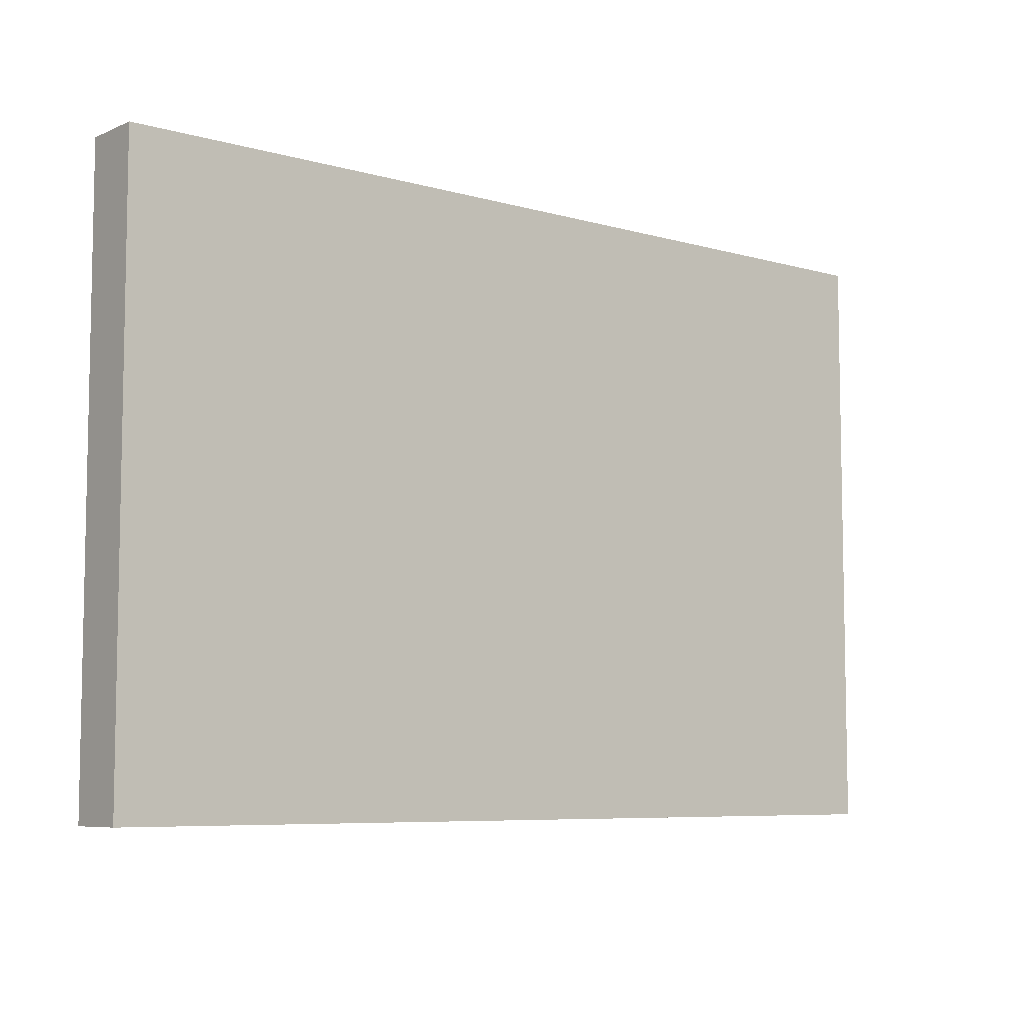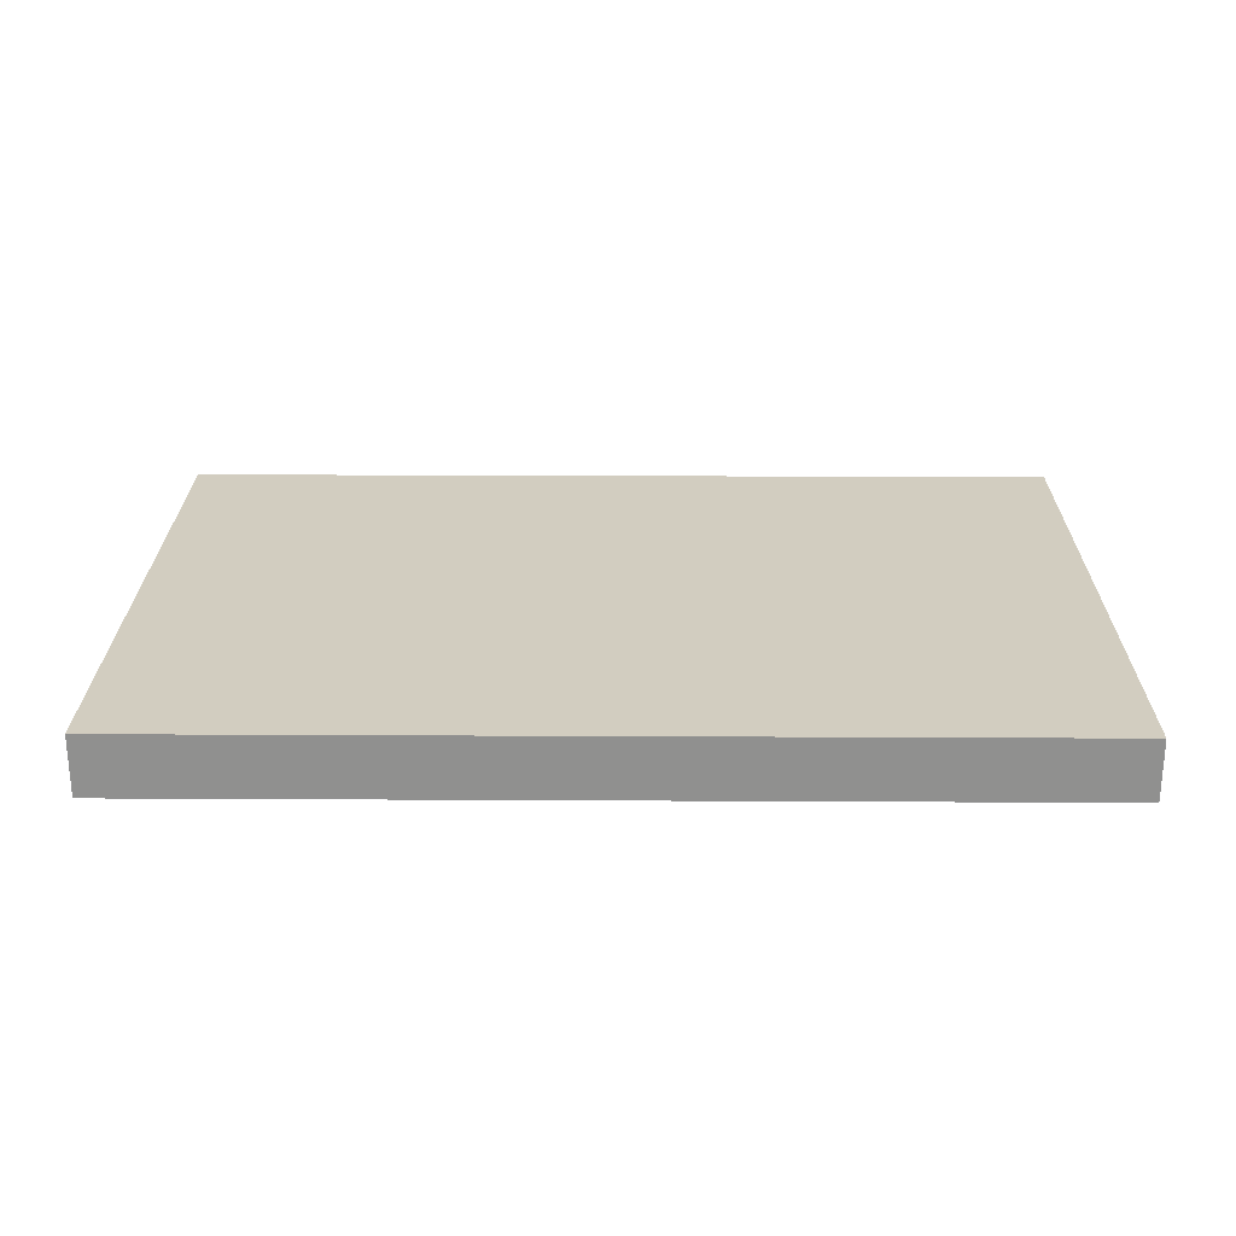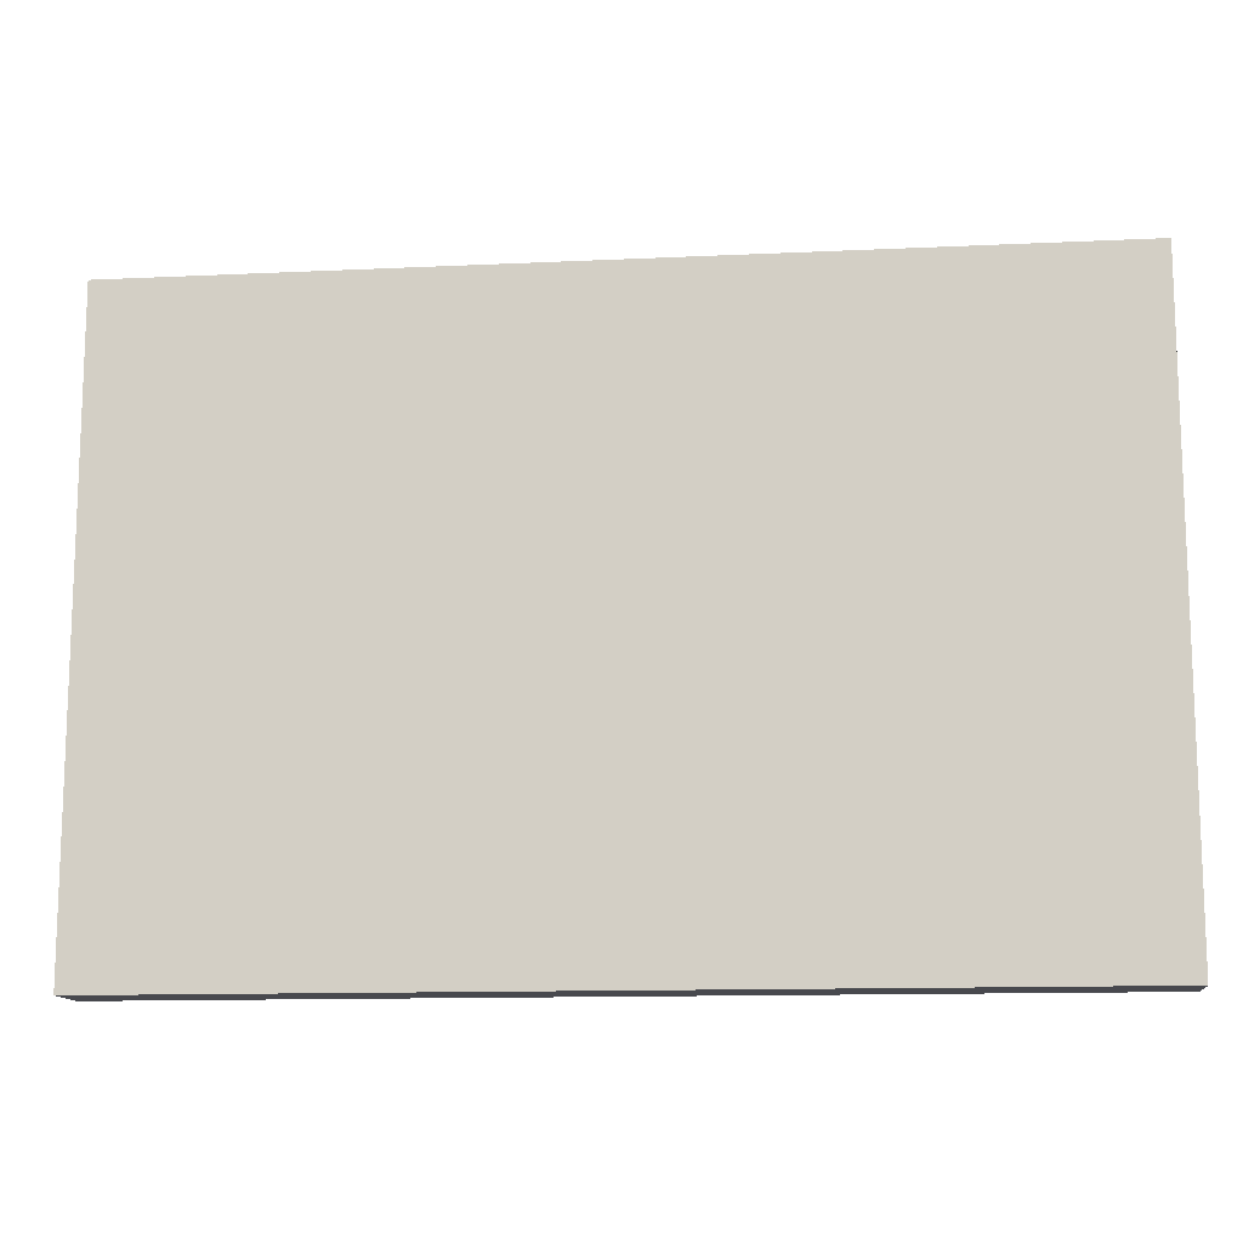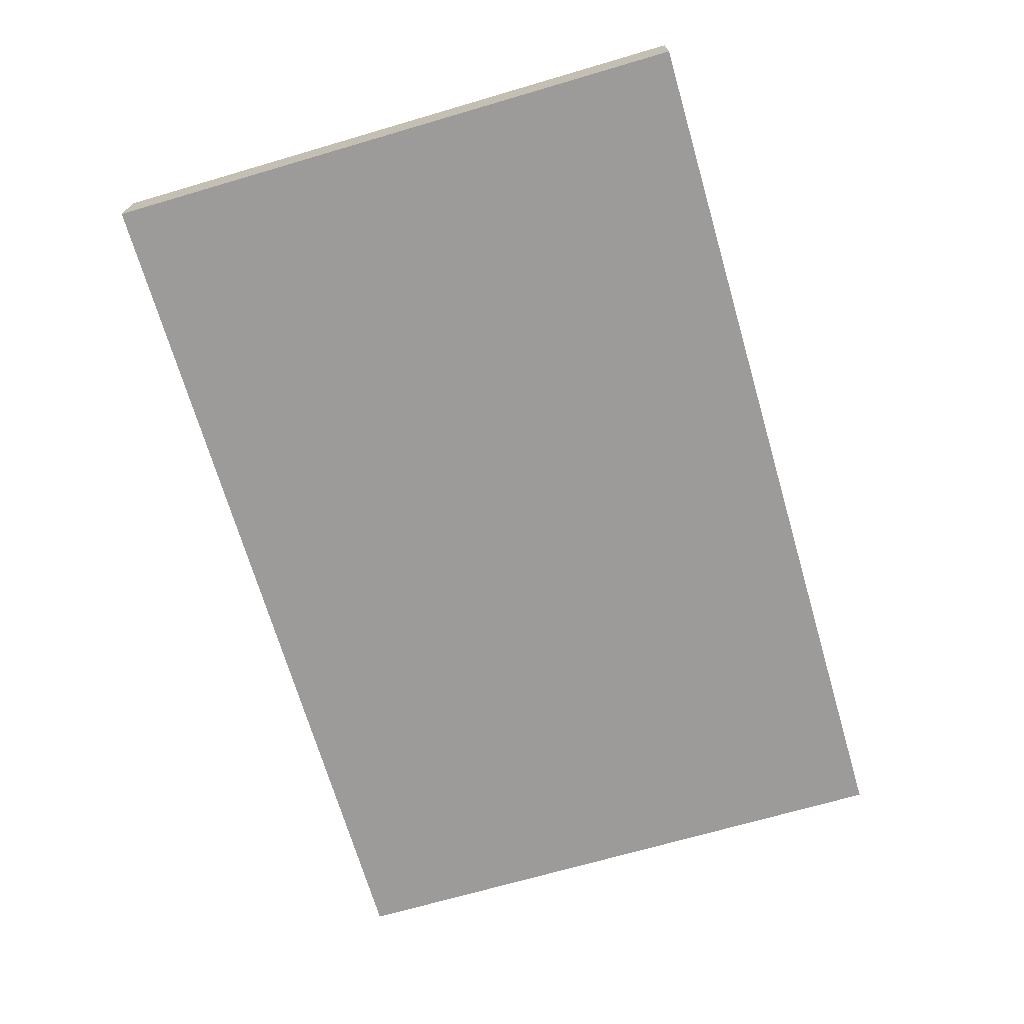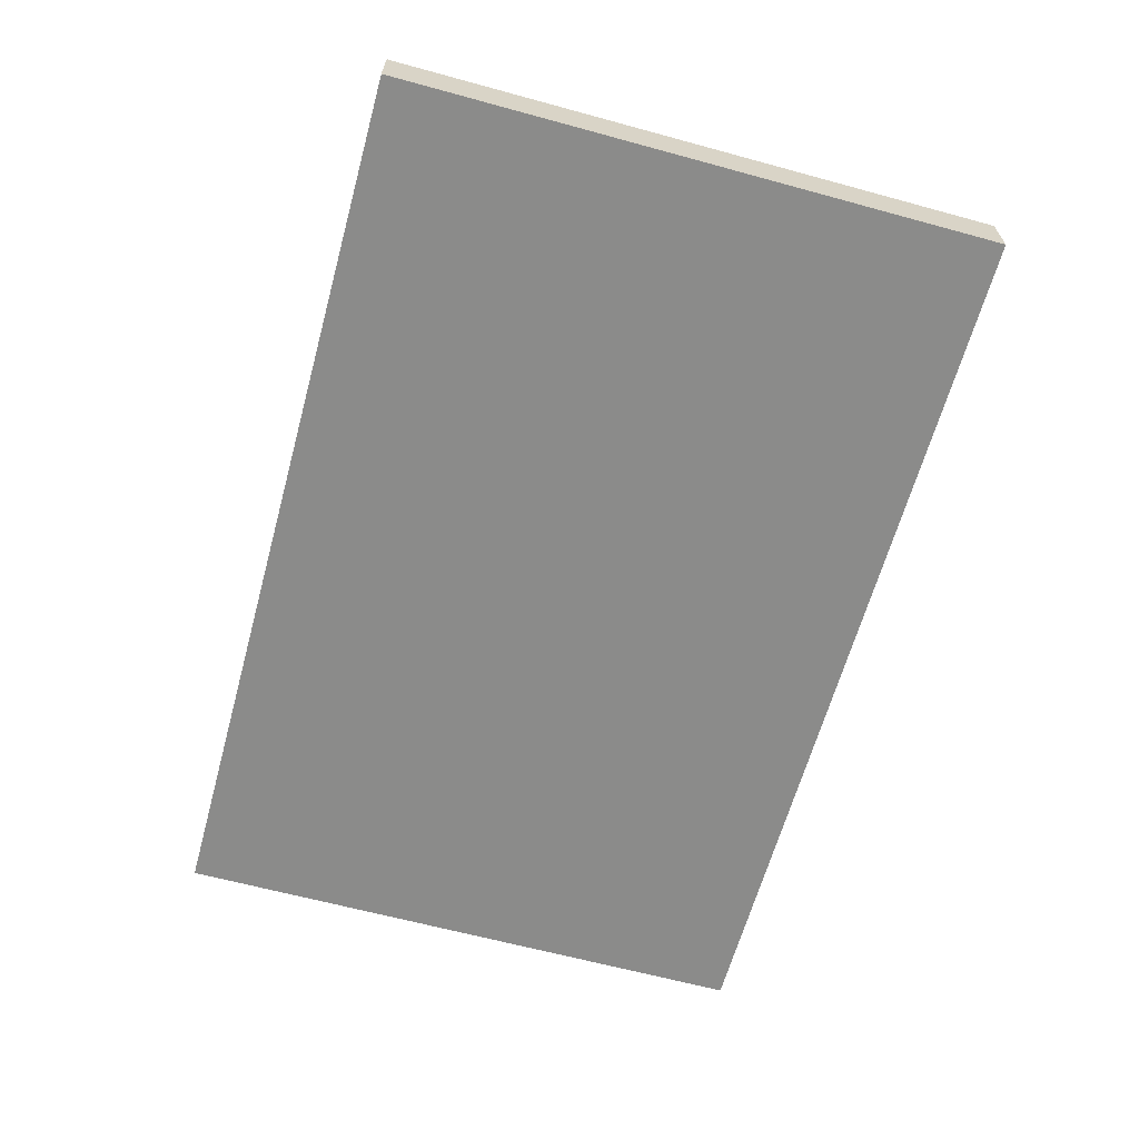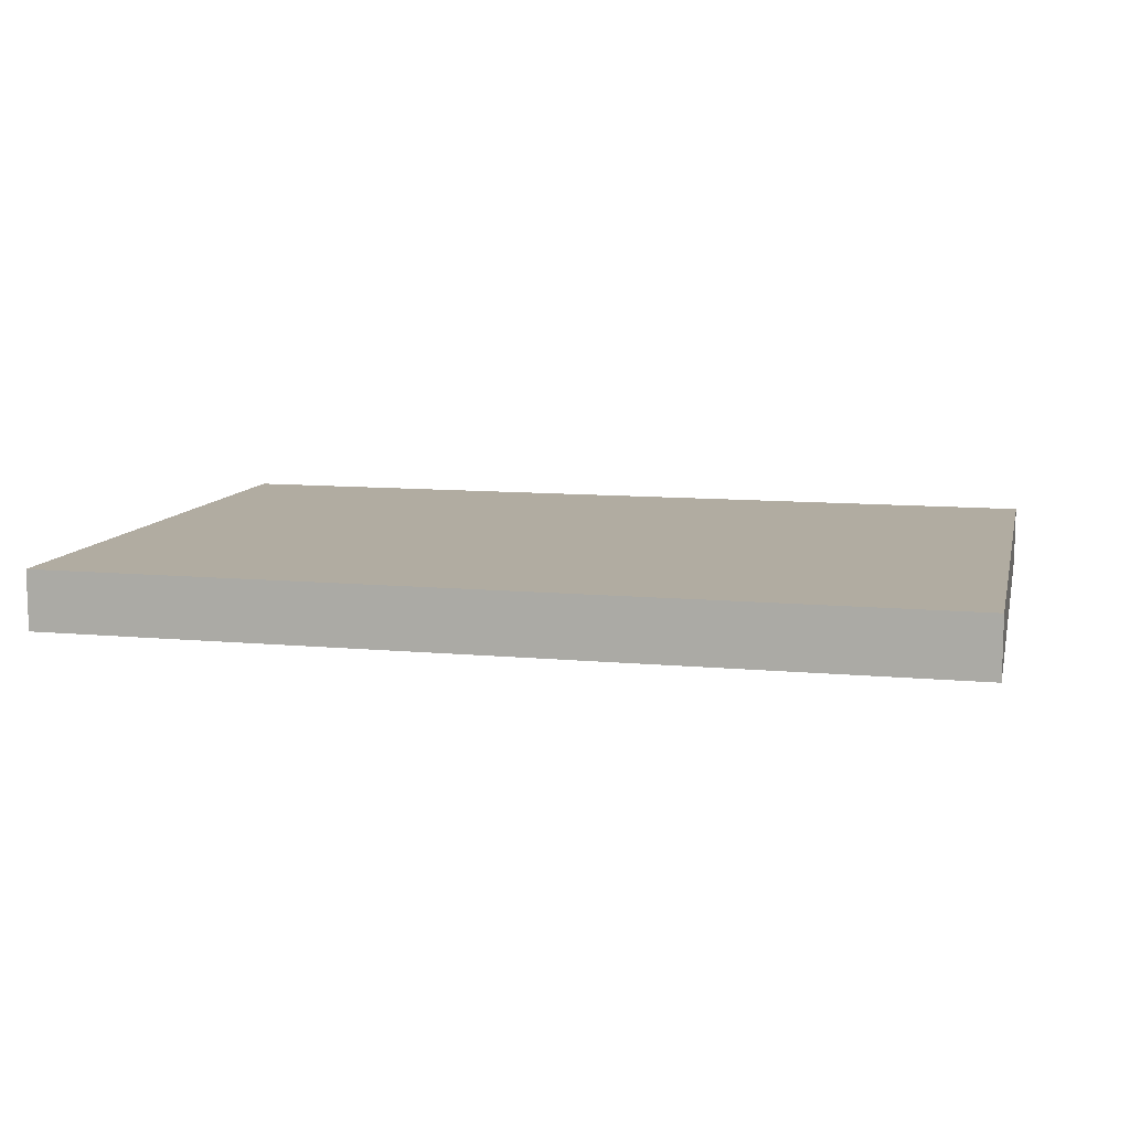
<metadata>
{"format":"obj","ext":"obj","renderer":"f3d","projection":"perspective","resolution":1024,"background":"white","views":[{"elev":-7.0,"azim":140.6,"up":"+Z"},{"elev":24.4,"azim":0.5,"up":"+Y"},{"elev":-12.7,"azim":-173.8,"up":"+Z"},{"elev":-69.9,"azim":106.3,"up":"+Y"},{"elev":-63.7,"azim":74.6,"up":"+Y"},{"elev":10.2,"azim":13.3,"up":"+Y"}]}
</metadata>
<code>
v -7.5 0 -5
v -7.5 0 -4
v -7.5 0.1 -4
v -7.5 0.1 -5
v -6 0 -5
v -7.5 0 -5
v -7.5 0.1 -5
v -6 0.1 -5
v -6 0 -4
v -6 0 -5
v -6 0.1 -5
v -6 0.1 -4
v -7.5 0 -4
v -6 0 -4
v -6 0.1 -4
v -7.5 0.1 -4
v -7.5 0.1 -4
v -6 0.1 -4
v -6 0.1 -5
v -7.5 0.1 -5
v -6 0 -4
v -7.5 0 -4
v -7.5 0 -5
v -6 0 -5
g 77ed5de8-e2a1-11ea-b3fe-54bf646e7e1f
f 1 2 4
f 4 2 3
g 77f96be8-e2a1-11ea-94a5-54bf646e7e1f
f 5 6 8
f 8 6 7
g 780308c0-e2a1-11ea-853c-54bf646e7e1f
f 9 10 12
f 12 10 11
g 780eef5c-e2a1-11ea-a8fa-54bf646e7e1f
f 13 14 16
f 16 14 15
g 781b9966-e2a1-11ea-9138-54bf646e7e1f
f 18 19 17
f 17 19 20
g 782becd8-e2a1-11ea-88ad-54bf646e7e1f
f 21 22 24
f 24 22 23

</code>
